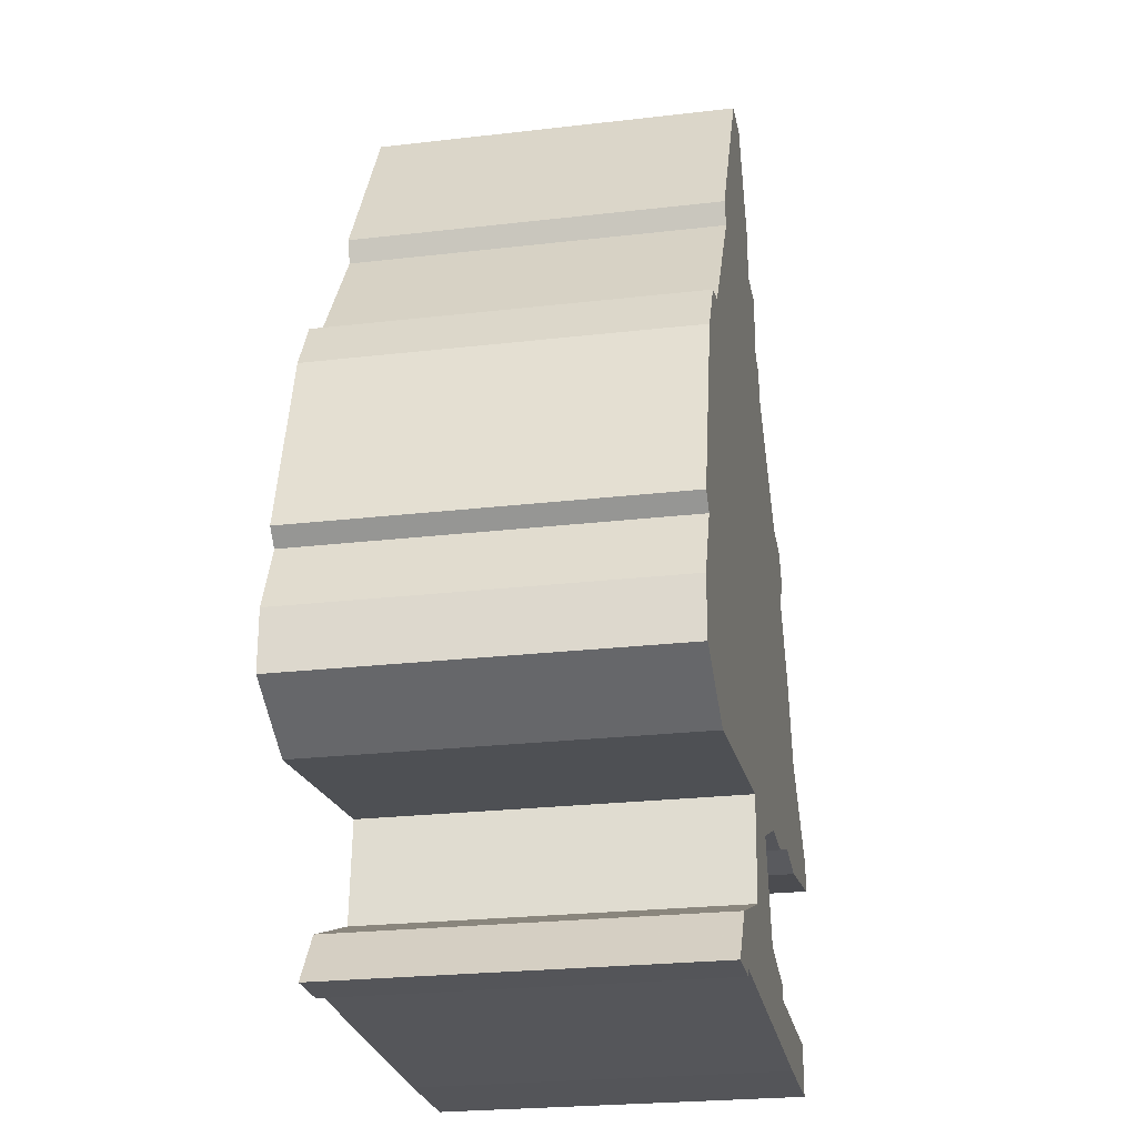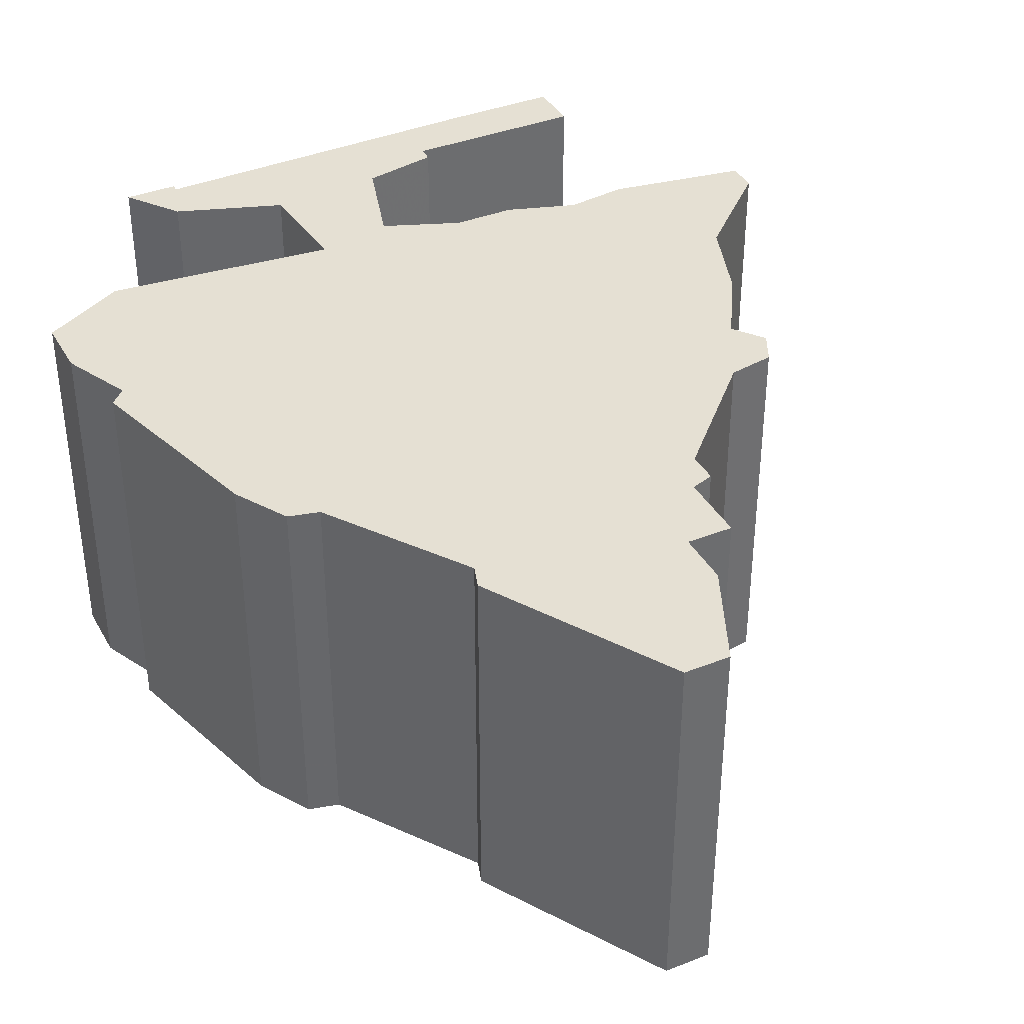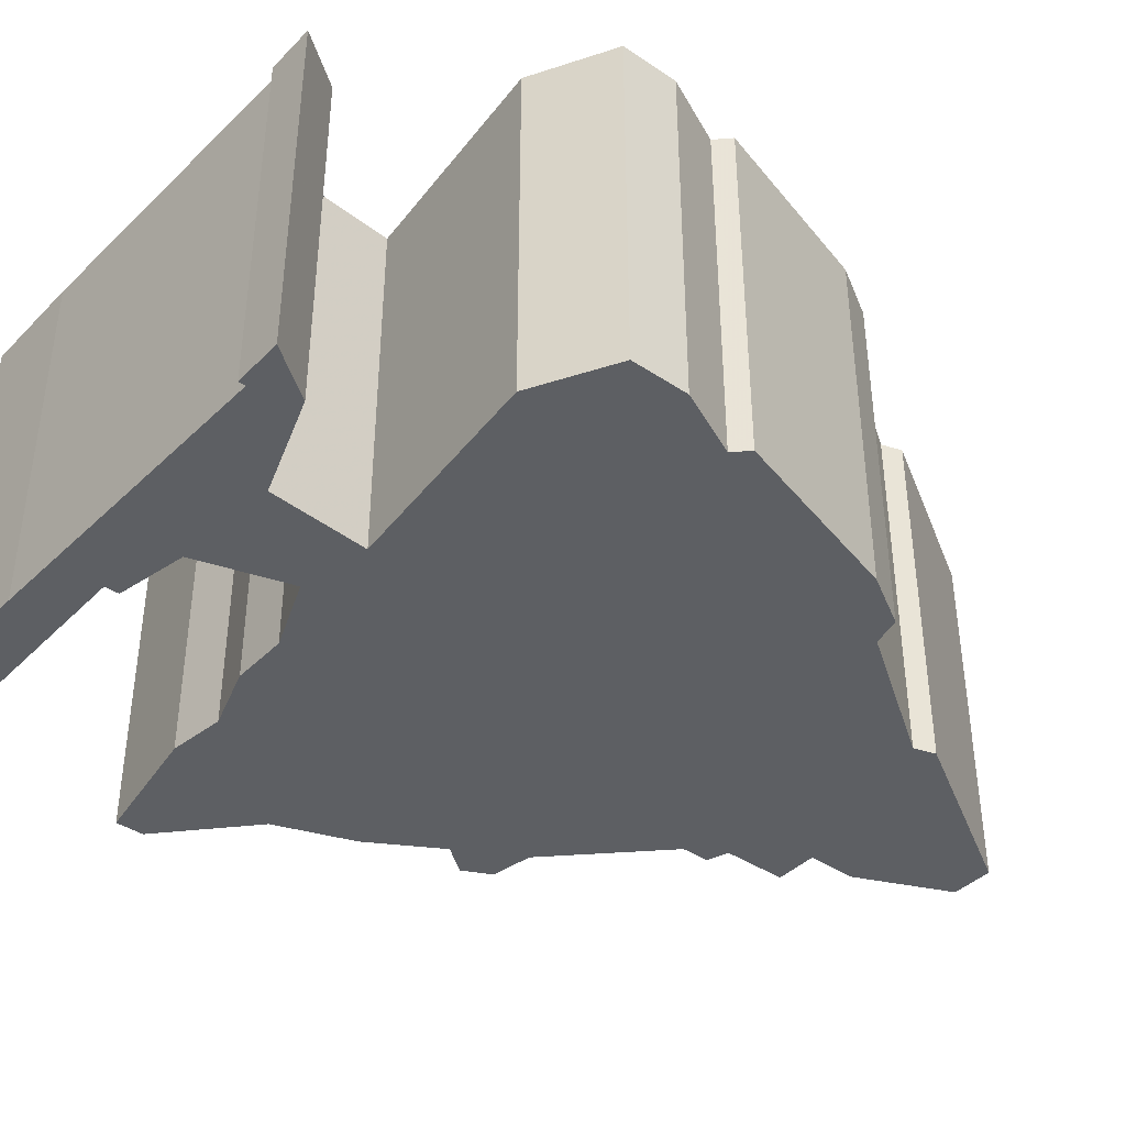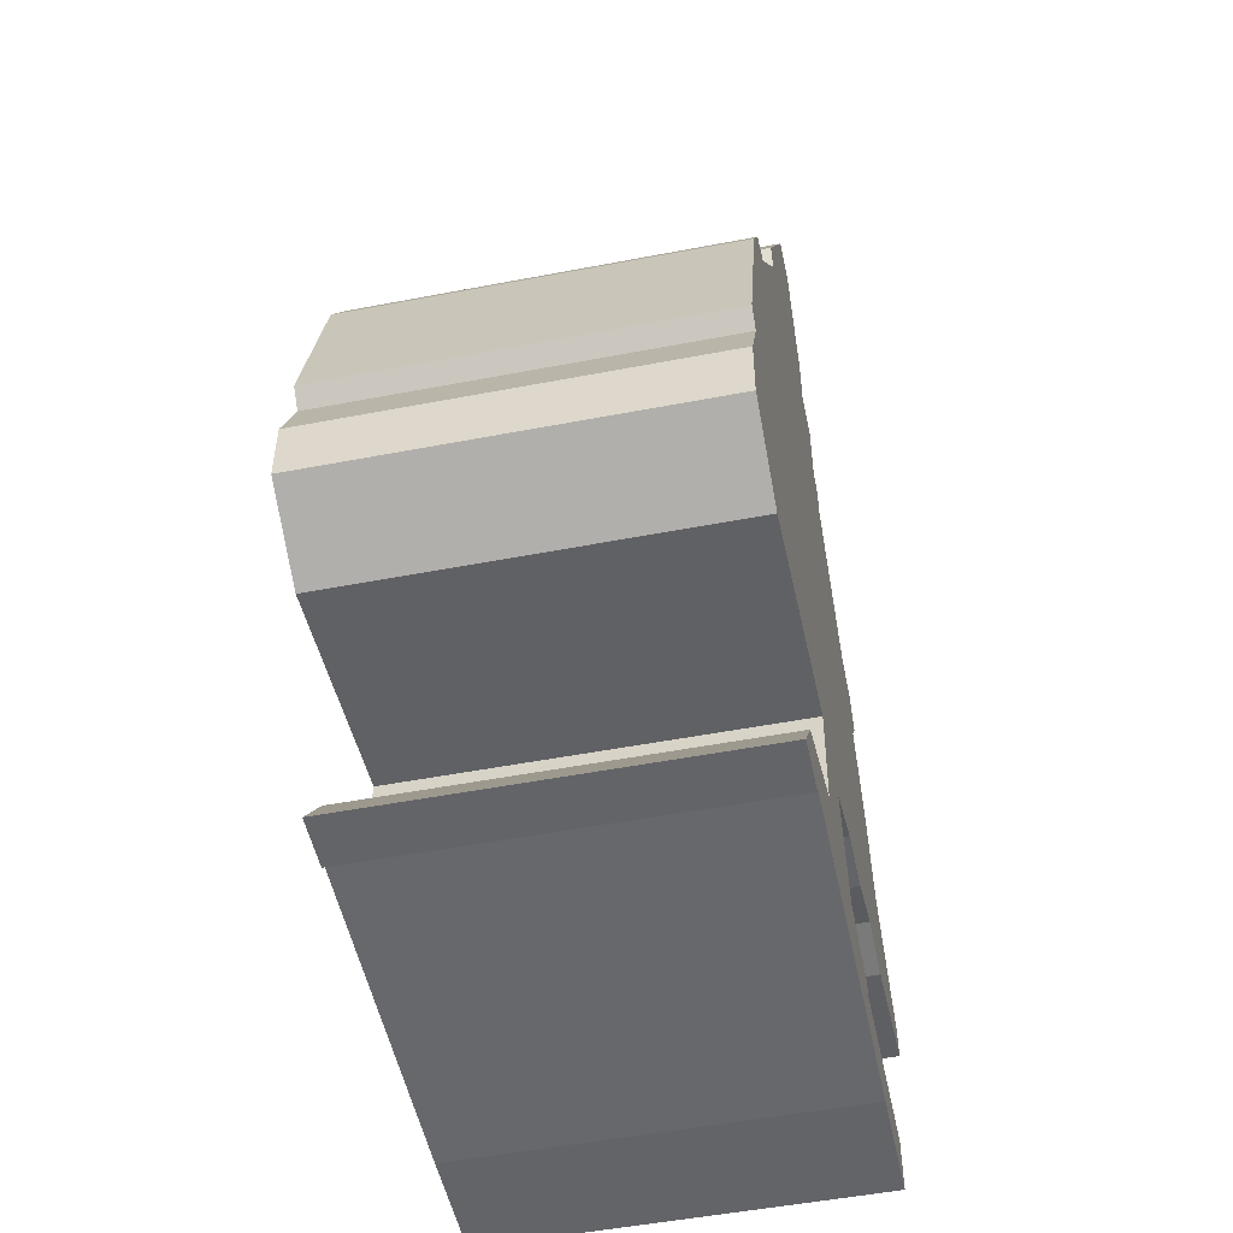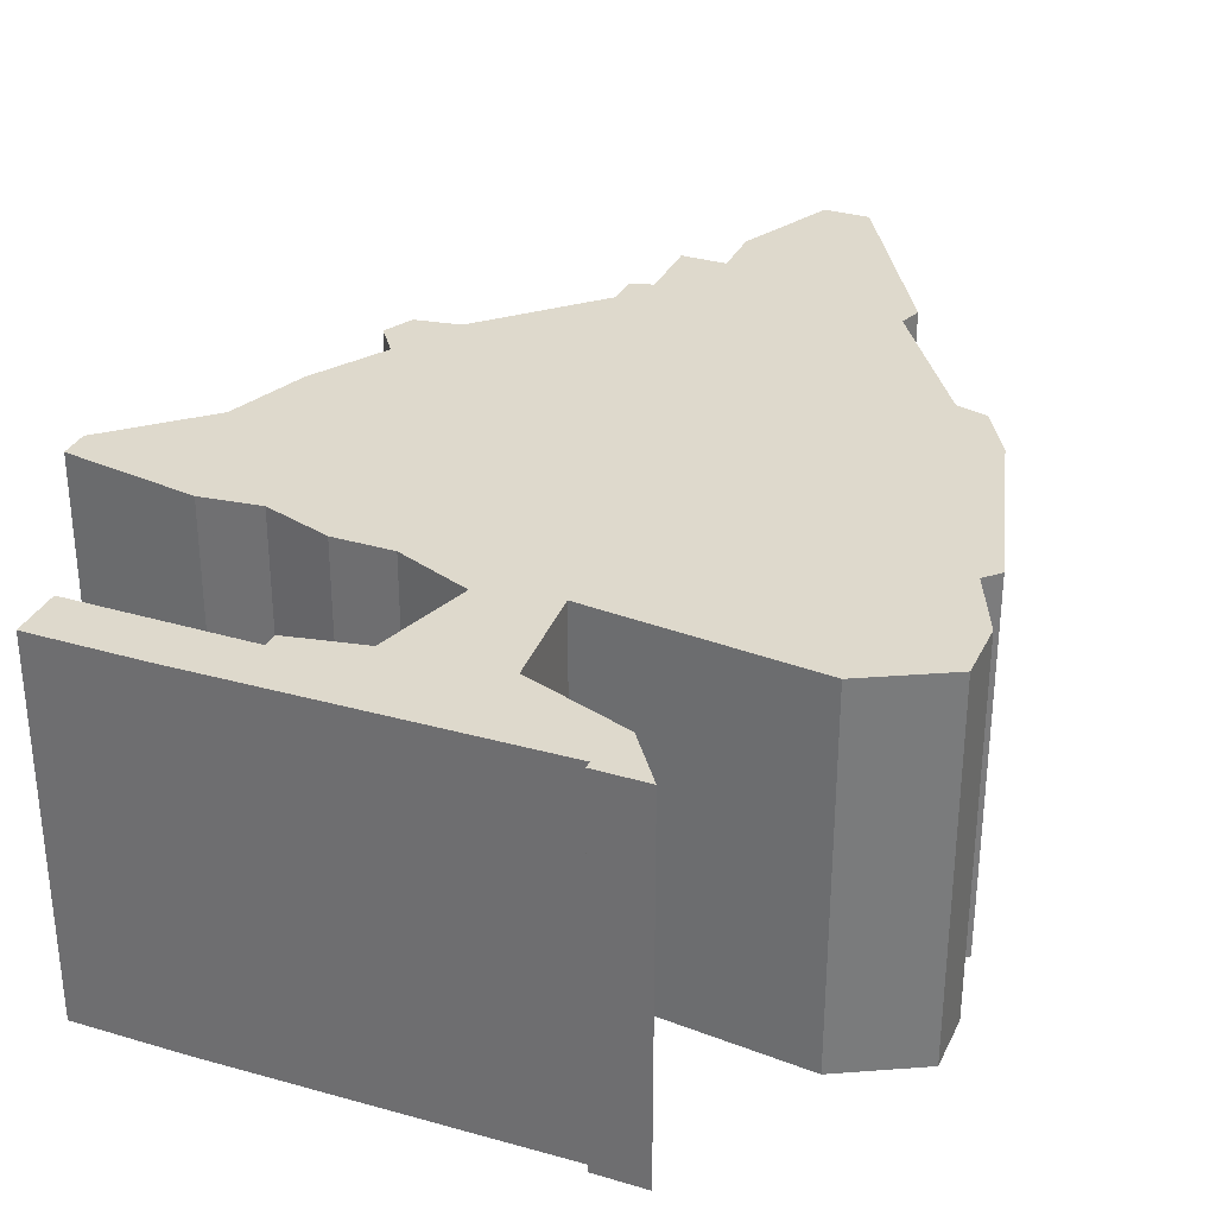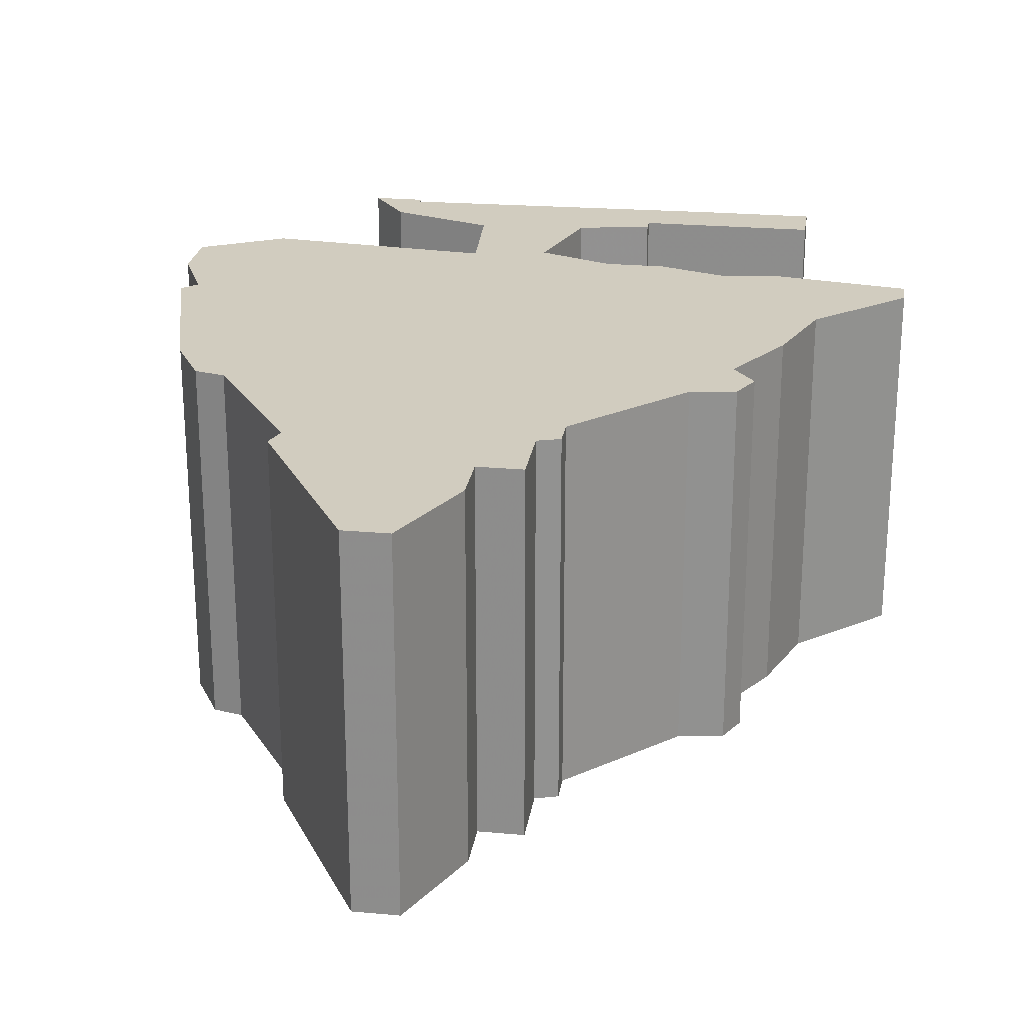
<metadata>
{"format":"obj","ext":"obj","renderer":"f3d","projection":"perspective","resolution":1024,"background":"white","views":[{"elev":-24.6,"azim":100.8,"up":"+Y"},{"elev":38.2,"azim":153.4,"up":"+Z"},{"elev":-40.1,"azim":50.5,"up":"+Z"},{"elev":-51.3,"azim":101.8,"up":"+Y"},{"elev":32.1,"azim":22.6,"up":"+Z"},{"elev":24.1,"azim":-171.5,"up":"+Z"}]}
</metadata>
<code>
g sbg_iceland_df_tree05_m
v -0.02 1.13 0
v -0.02 1.06 0
v -0.08 1.06 0
v -0.08 0.97 0
v -0.11 0.96 0
v -0.11 0.92 0
v -0.25 0.78 0
v -0.31 0.77 0
v -0.33 0.73 0
v -0.3 0.69 0
v -0.36 0.59 0
v -0.4 0.48 0
v -0.52 0.37 0
v -0.52 0.33 0
v -0.34 0.3 0
v -0.26 0.31 0
v -0.17 0.28 0
v -0.09 0.28 0
v 0.01 0.24 0
v -0.03 0.11 0
v -0.13 0.09 0
v -0.13 0.07 0
v -0.37 0.07 0
v -0.37 0 0
v -0.22 0 0
v 0.24 0.01 0
v 0.24 0 0
v 0.31 0 0
v 0.26 0.07 0
v 0.12 0.12 0
v 0.11 0.26 0
v 0.41 0.23 0
v 0.52 0.29 0
v 0.52 0.37 0
v 0.48 0.46 0
v 0.5 0.48 0
v 0.43 0.73 0
v 0.39 0.8 0
v 0.35 0.81 0
v 0.23 0.99 0
v 0.24 1.02 0
v 0.1 1.26 0
v 0.04 1.26 0
v -0.02 1.13 0.5
v -0.02 1.06 0.5
v -0.08 1.06 0.5
v -0.08 0.97 0.5
v -0.11 0.96 0.5
v -0.11 0.92 0.5
v -0.25 0.78 0.5
v -0.31 0.77 0.5
v -0.33 0.73 0.5
v -0.3 0.69 0.5
v -0.36 0.59 0.5
v -0.4 0.48 0.5
v -0.52 0.37 0.5
v -0.52 0.33 0.5
v -0.34 0.3 0.5
v -0.26 0.31 0.5
v -0.17 0.28 0.5
v -0.09 0.28 0.5
v 0.01 0.24 0.5
v -0.03 0.11 0.5
v -0.13 0.09 0.5
v -0.13 0.07 0.5
v -0.37 0.07 0.5
v -0.37 0 0.5
v -0.22 0 0.5
v 0.24 0.01 0.5
v 0.24 0 0.5
v 0.31 0 0.5
v 0.26 0.07 0.5
v 0.12 0.12 0.5
v 0.11 0.26 0.5
v 0.41 0.23 0.5
v 0.52 0.29 0.5
v 0.52 0.37 0.5
v 0.48 0.46 0.5
v 0.5 0.48 0.5
v 0.43 0.73 0.5
v 0.39 0.8 0.5
v 0.35 0.81 0.5
v 0.23 0.99 0.5
v 0.24 1.02 0.5
v 0.1 1.26 0.5
v 0.04 1.26 0.5
g sbg_iceland_df_tree05_m_0
f 43 42 1
f 41 2 1
f 31 18 7
f 39 38 37
f 35 31 37
f 39 31 7
f 37 36 35
f 32 31 35
f 33 32 34
f 32 35 34
f 31 39 37
f 30 29 26
f 28 27 26
f 29 28 26
f 22 20 26
f 23 22 25
f 24 23 25
f 25 22 26
f 22 21 20
f 30 26 20
f 30 20 19
f 31 30 19
f 31 19 18
f 7 6 39
f 4 2 40
f 13 12 15
f 14 13 15
f 16 15 12
f 16 12 11
f 17 16 11
f 11 10 18
f 10 9 8
f 10 8 7
f 10 7 18
f 17 11 18
f 6 5 4
f 40 39 6
f 4 3 2
f 6 4 40
f 41 40 2
f 42 41 1
f 43 85 42
f 85 43 86
f 1 86 43
f 86 1 44
f 2 44 1
f 44 2 45
f 38 80 37
f 80 38 81
f 39 81 38
f 81 39 82
f 36 78 35
f 78 36 79
f 37 79 36
f 79 37 80
f 32 74 31
f 74 32 75
f 33 75 32
f 75 33 76
f 34 76 33
f 76 34 77
f 35 77 34
f 77 35 78
f 30 72 29
f 72 30 73
f 27 69 26
f 69 27 70
f 28 70 27
f 70 28 71
f 29 71 28
f 71 29 72
f 23 65 22
f 65 23 66
f 24 66 23
f 66 24 67
f 25 67 24
f 67 25 68
f 26 68 25
f 68 26 69
f 21 63 20
f 63 21 64
f 22 64 21
f 64 22 65
f 20 62 19
f 62 20 63
f 31 73 30
f 73 31 74
f 19 61 18
f 61 19 62
f 7 49 6
f 49 7 50
f 13 55 12
f 55 13 56
f 14 56 13
f 56 14 57
f 15 57 14
f 57 15 58
f 16 58 15
f 58 16 59
f 12 54 11
f 54 12 55
f 17 59 16
f 59 17 60
f 11 53 10
f 53 11 54
f 9 51 8
f 51 9 52
f 10 52 9
f 52 10 53
f 8 50 7
f 50 8 51
f 18 60 17
f 60 18 61
f 5 47 4
f 47 5 48
f 6 48 5
f 48 6 49
f 40 82 39
f 82 40 83
f 3 45 2
f 45 3 46
f 4 46 3
f 46 4 47
f 41 83 40
f 83 41 84
f 42 84 41
f 84 42 85
f 44 85 86
f 44 45 84
f 50 61 74
f 80 81 82
f 80 74 78
f 50 74 82
f 78 79 80
f 78 74 75
f 77 75 76
f 77 78 75
f 80 82 74
f 69 72 73
f 69 70 71
f 69 71 72
f 69 63 65
f 68 65 66
f 68 66 67
f 69 65 68
f 63 64 65
f 63 69 73
f 62 63 73
f 62 73 74
f 61 62 74
f 82 49 50
f 83 45 47
f 58 55 56
f 58 56 57
f 55 58 59
f 54 55 59
f 54 59 60
f 61 53 54
f 51 52 53
f 50 51 53
f 61 50 53
f 61 54 60
f 47 48 49
f 49 82 83
f 45 46 47
f 83 47 49
f 45 83 84
f 44 84 85

</code>
